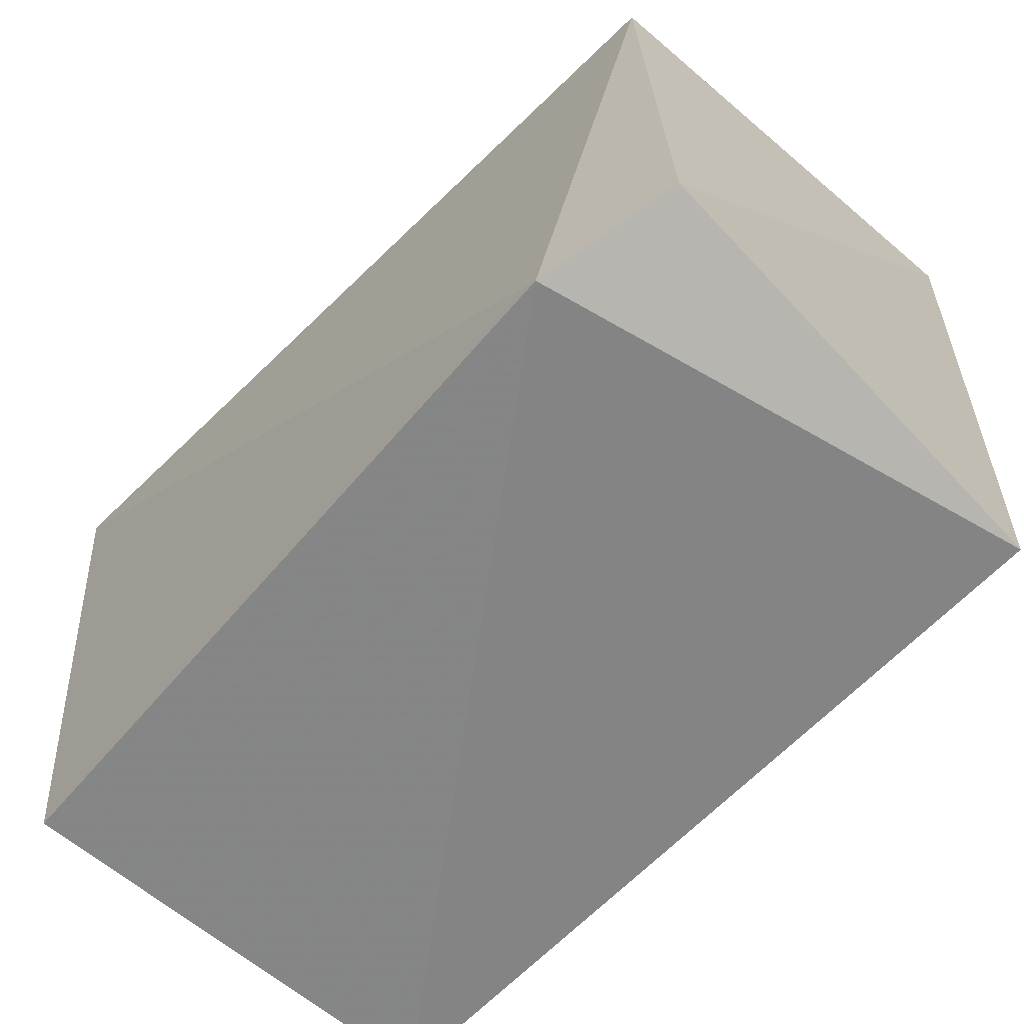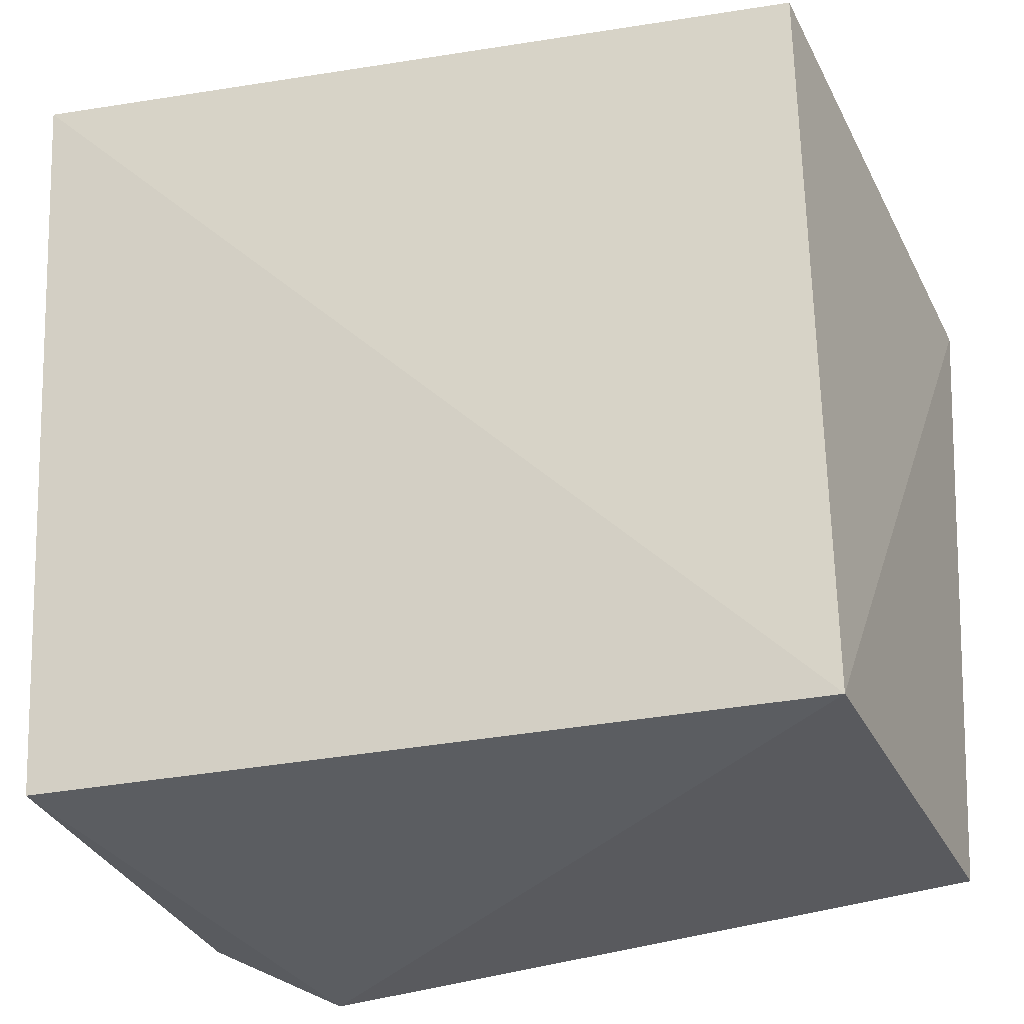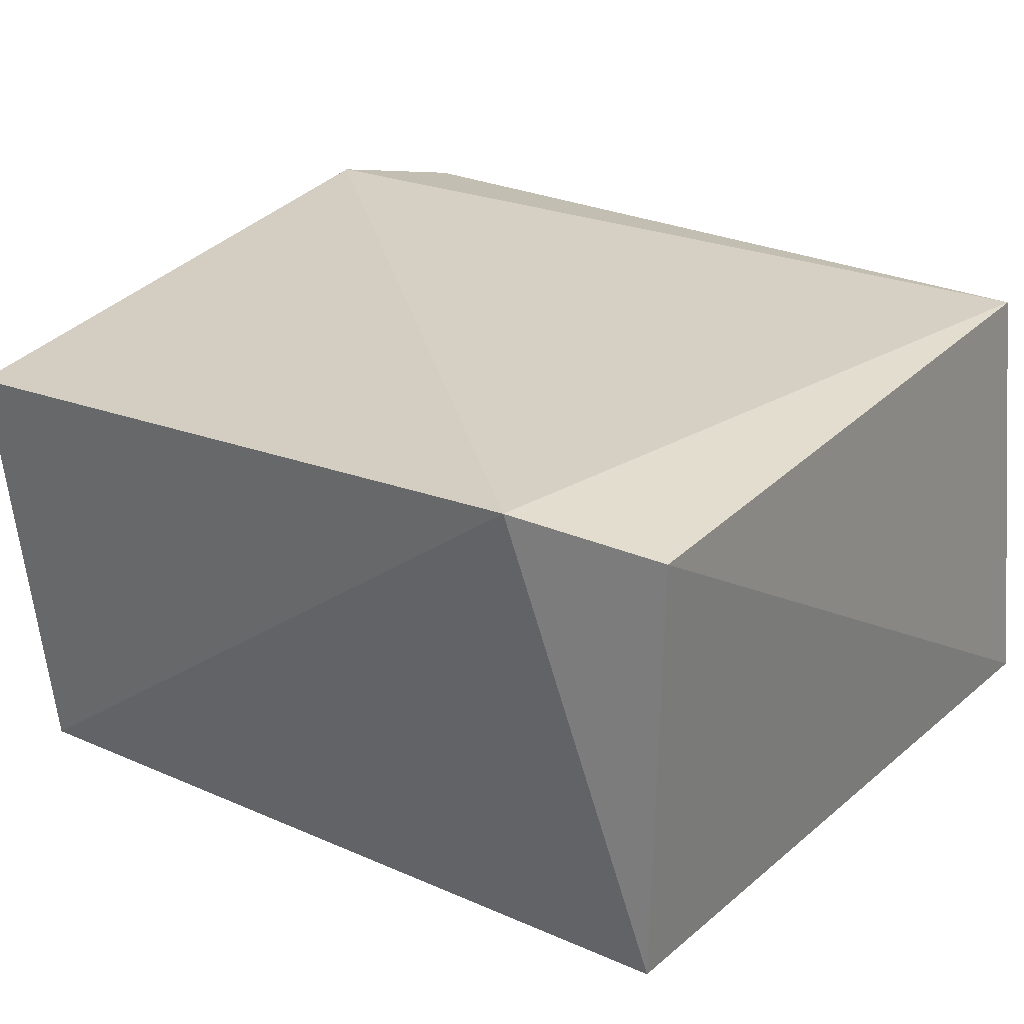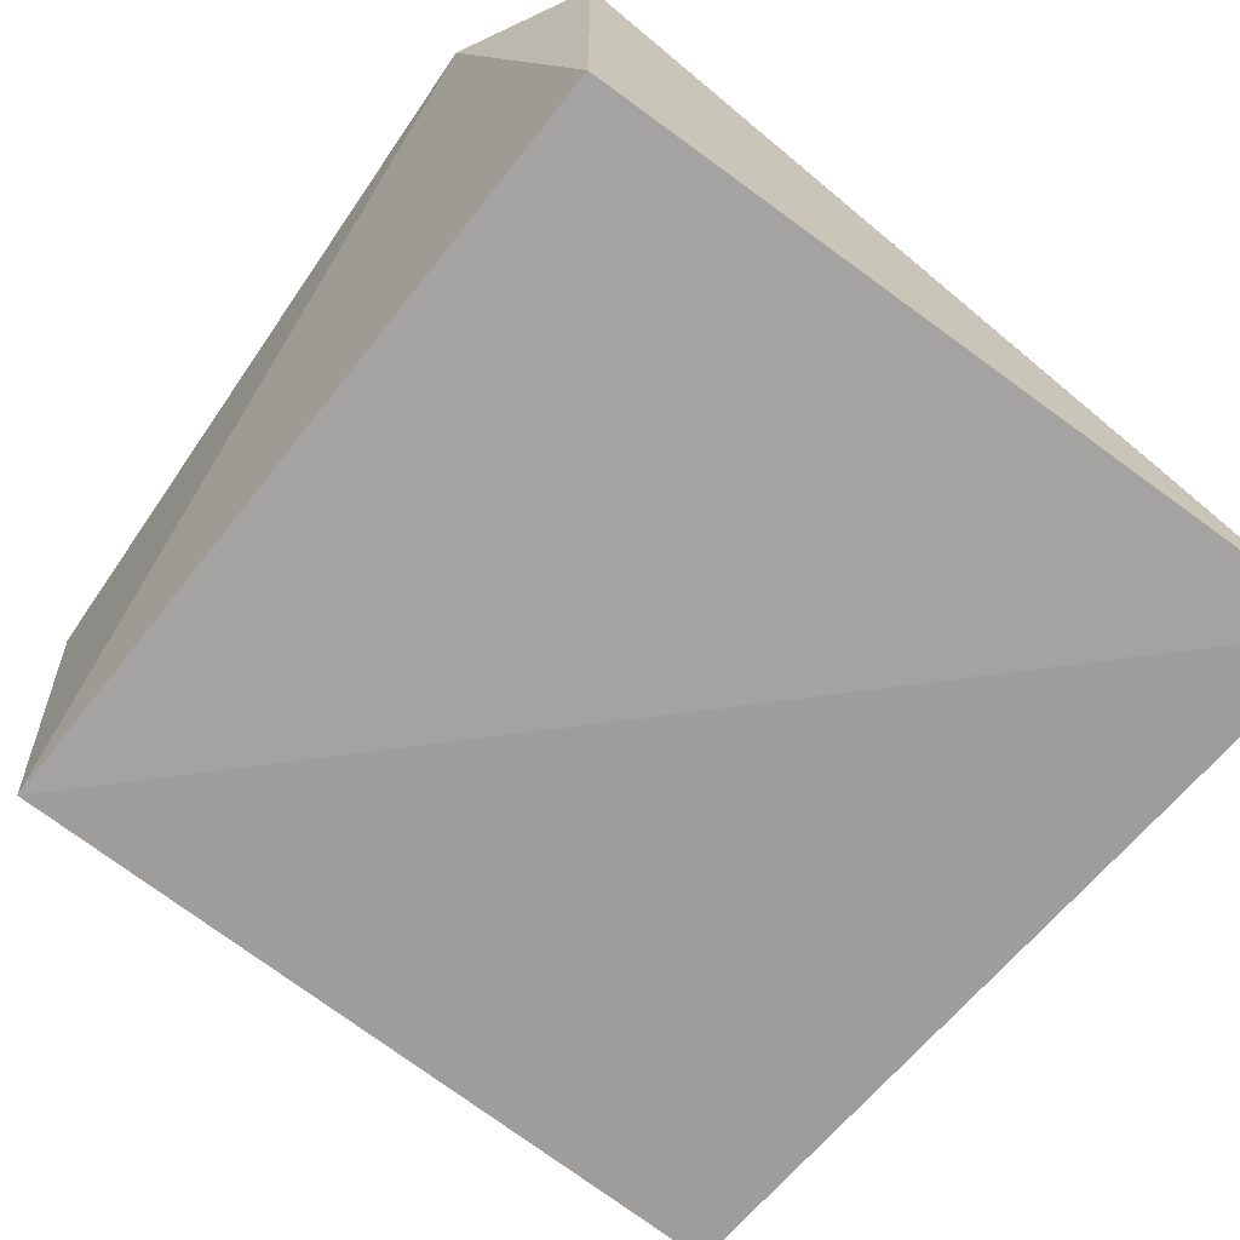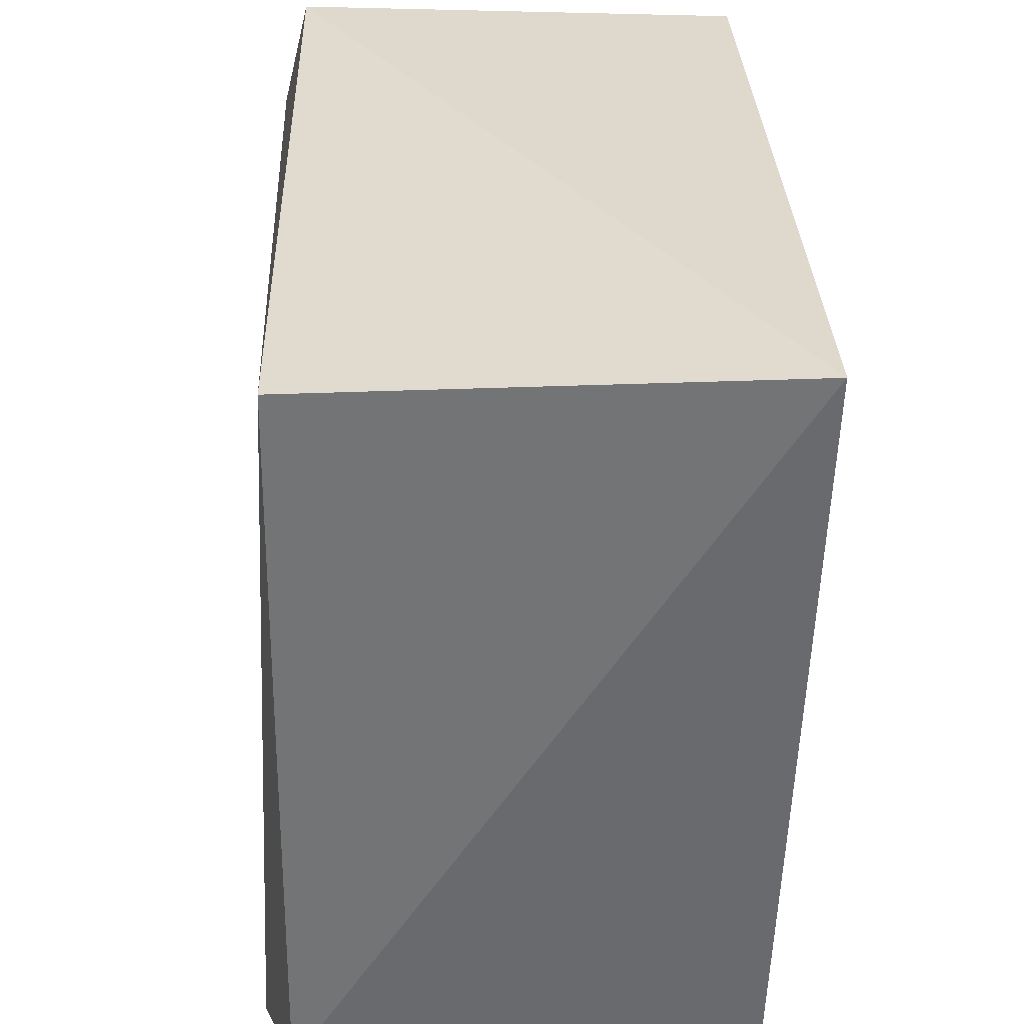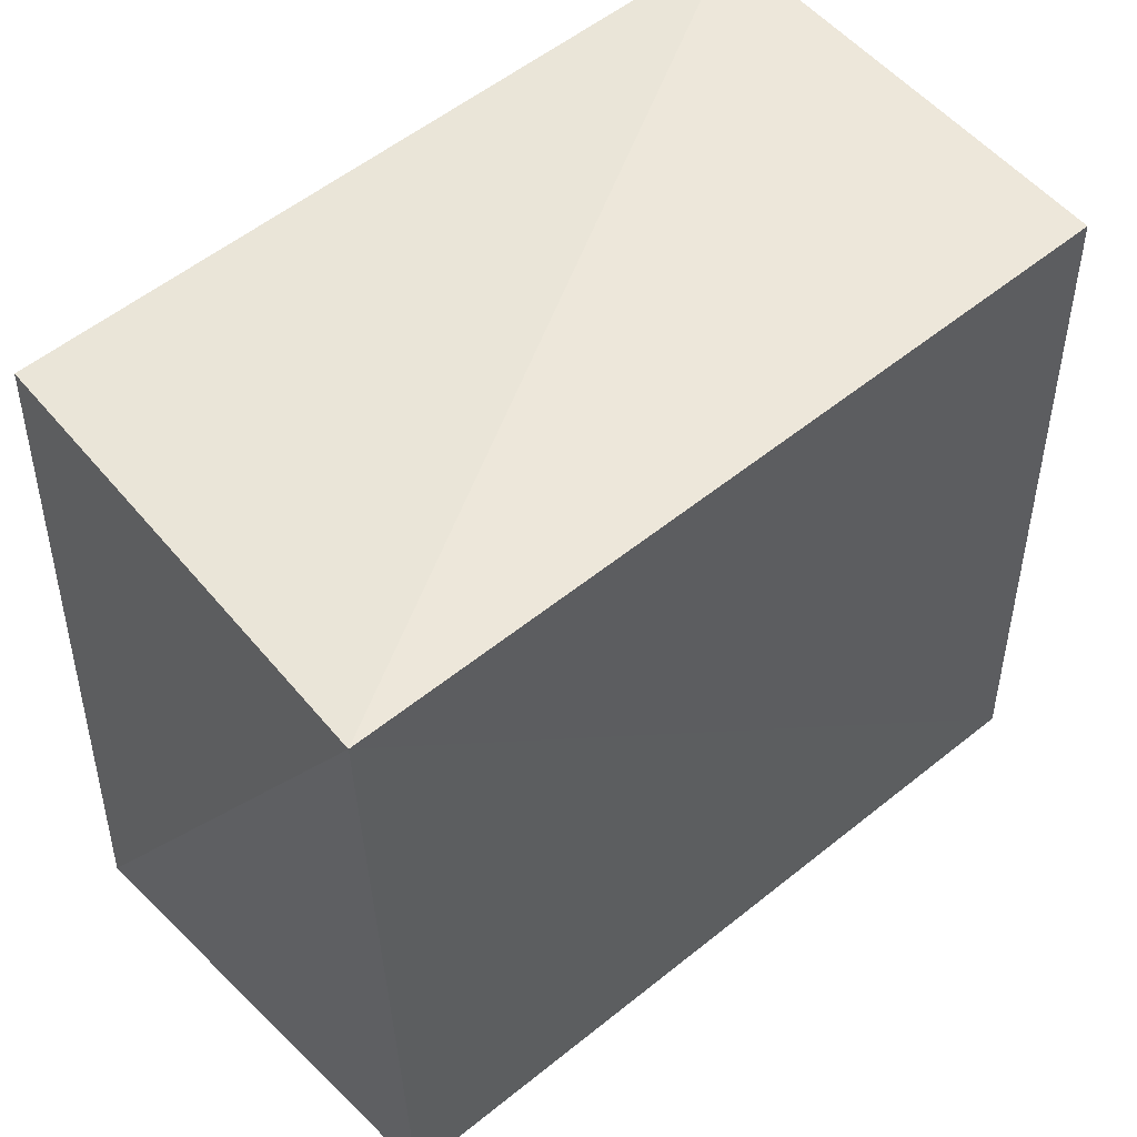
<metadata>
{"format":"obj","ext":"obj","renderer":"f3d","projection":"perspective","resolution":1024,"background":"white","views":[{"elev":-67.1,"azim":-135.2,"up":"+Z"},{"elev":-27.1,"azim":18.9,"up":"+Z"},{"elev":27.0,"azim":-145.4,"up":"+Y"},{"elev":-72.2,"azim":-128.4,"up":"+Y"},{"elev":34.7,"azim":-90.9,"up":"+Z"},{"elev":53.0,"azim":-41.2,"up":"+Z"}]}
</metadata>
<code>
v -0.07852 -0.1223 0.2067
v -0.3318 -0.27 0.02032
v -0.3422 -0.276 0.2563
v -0.3368 -0.1295 0.01552
v -0.09468 -0.2707 0.01916
v -0.332 -0.1323 0.2466
v -0.09792 -0.2688 0.2444
v -0.08554 -0.1371 0.0104
v -0.2971 -0.1179 -0.003469
v -0.09484 -0.1318 0.2474
f 3 7 10
f 2 3 4
f 3 2 5
f 4 3 6
f 5 1 7
f 3 5 7
f 1 5 8
f 8 5 9
f 2 4 9
f 5 2 9
f 6 1 9
f 4 6 9
f 1 8 9
f 1 6 10
f 6 3 10
f 7 1 10

</code>
